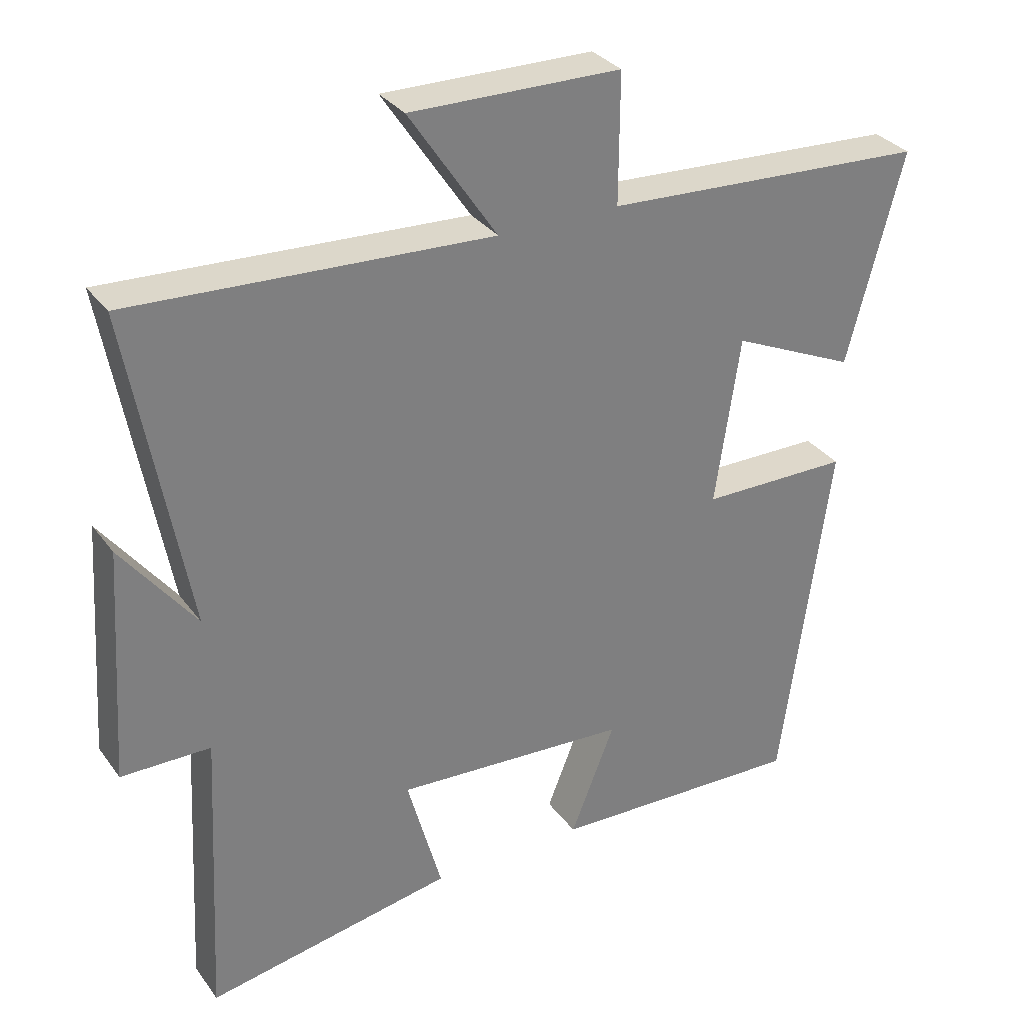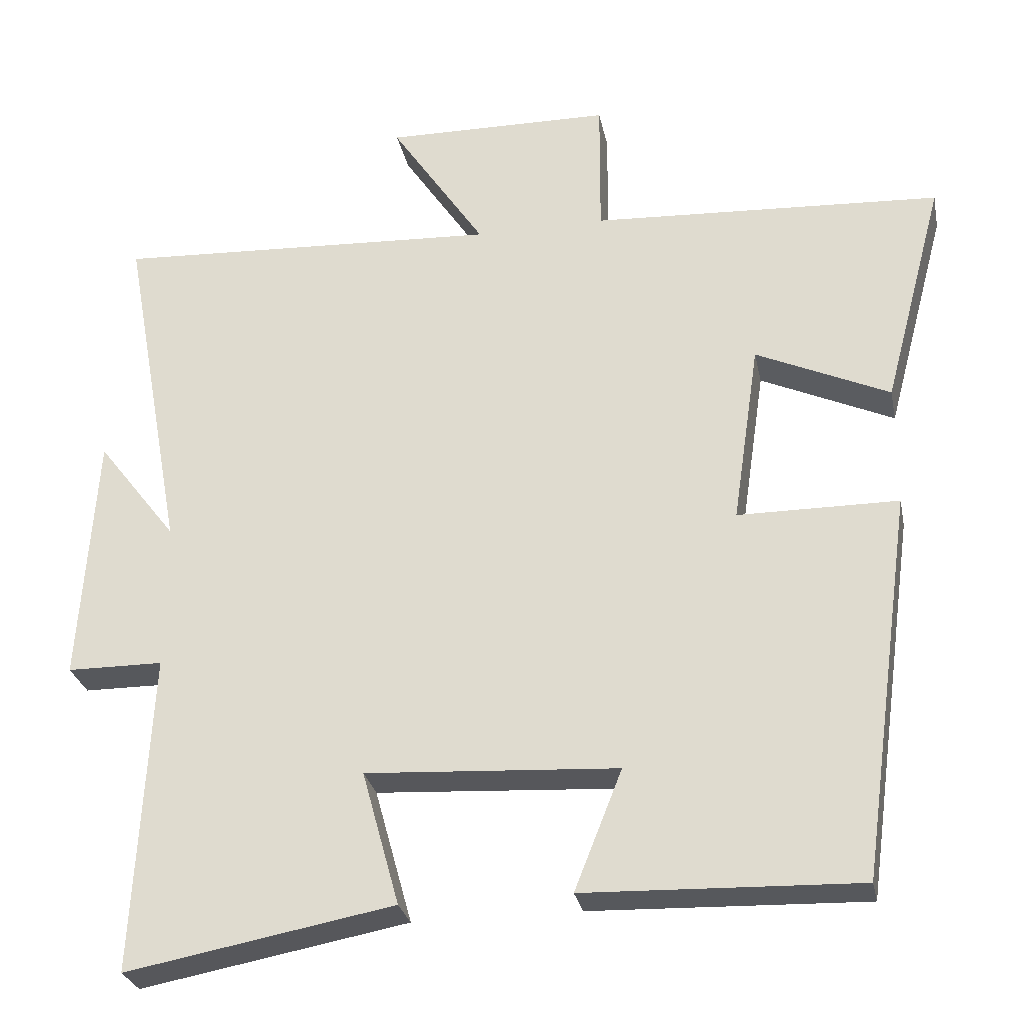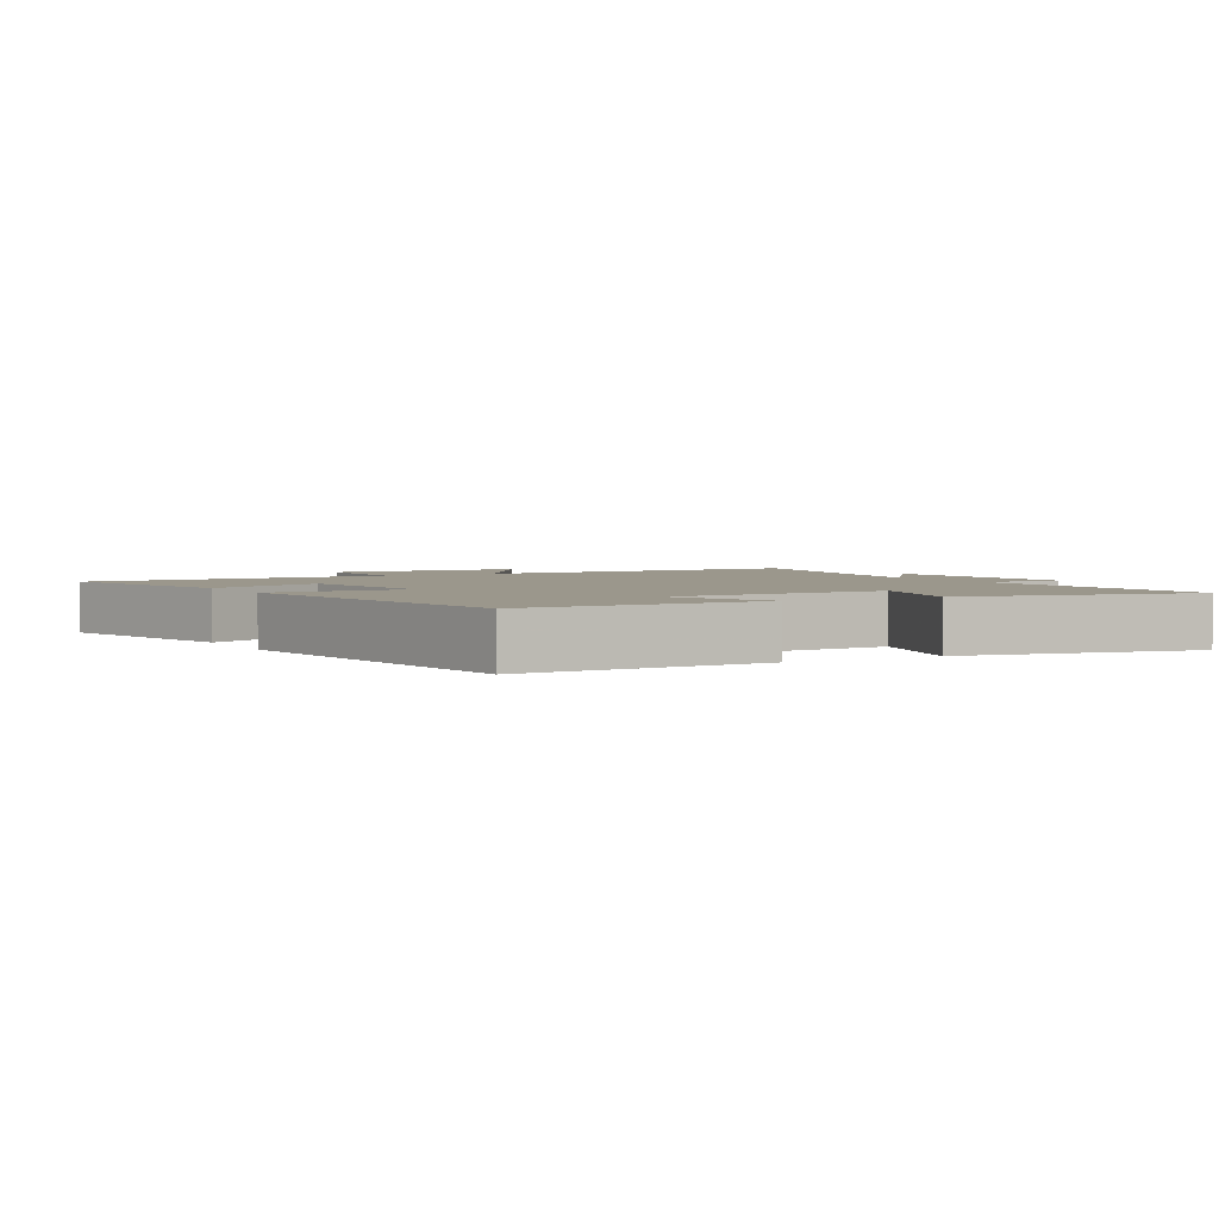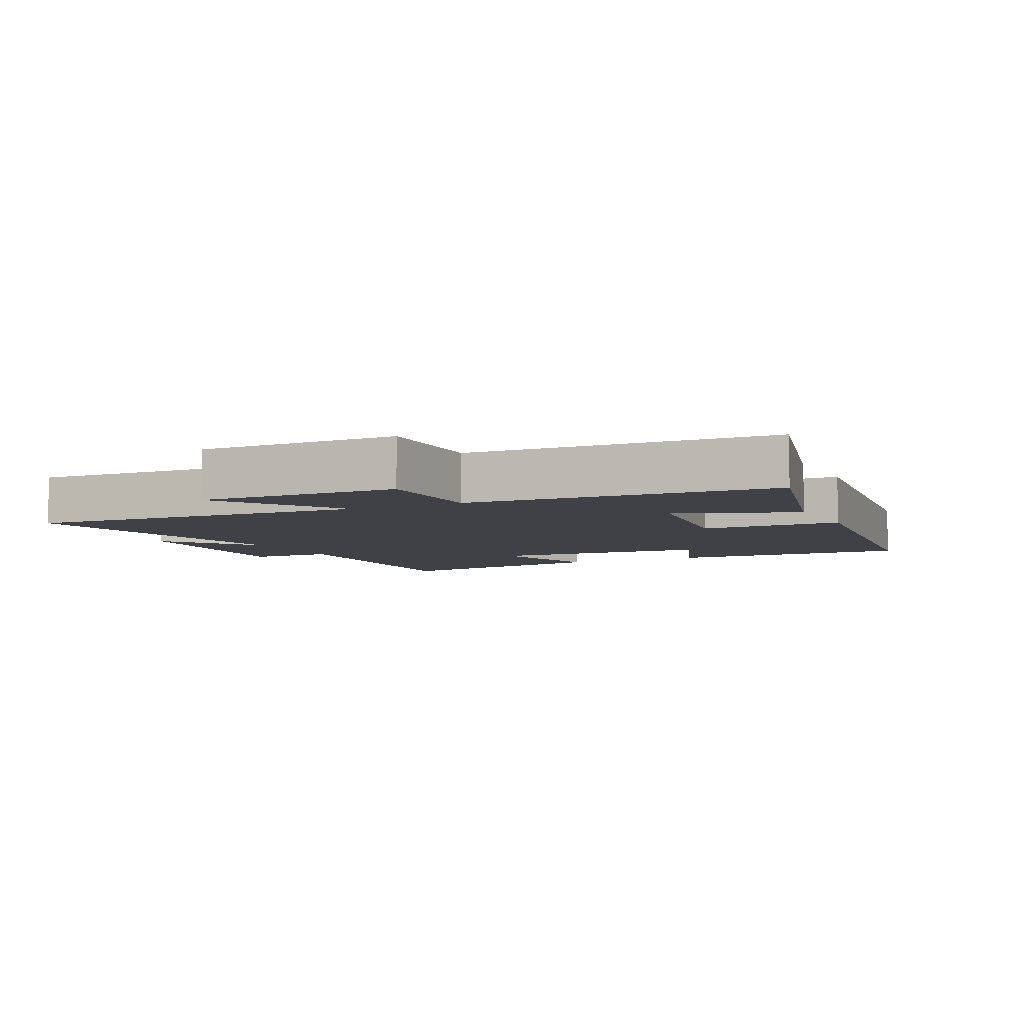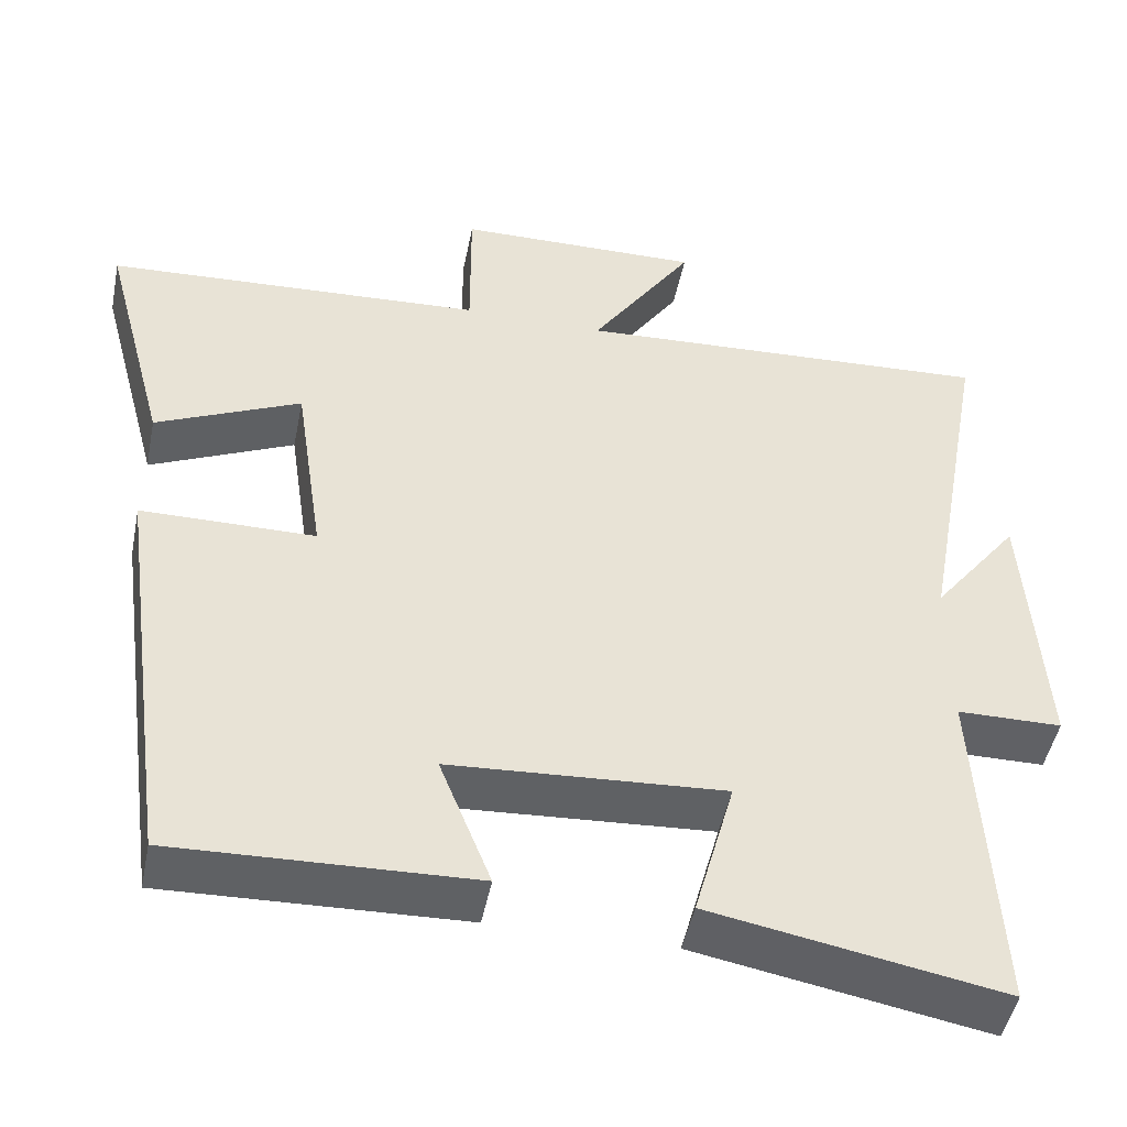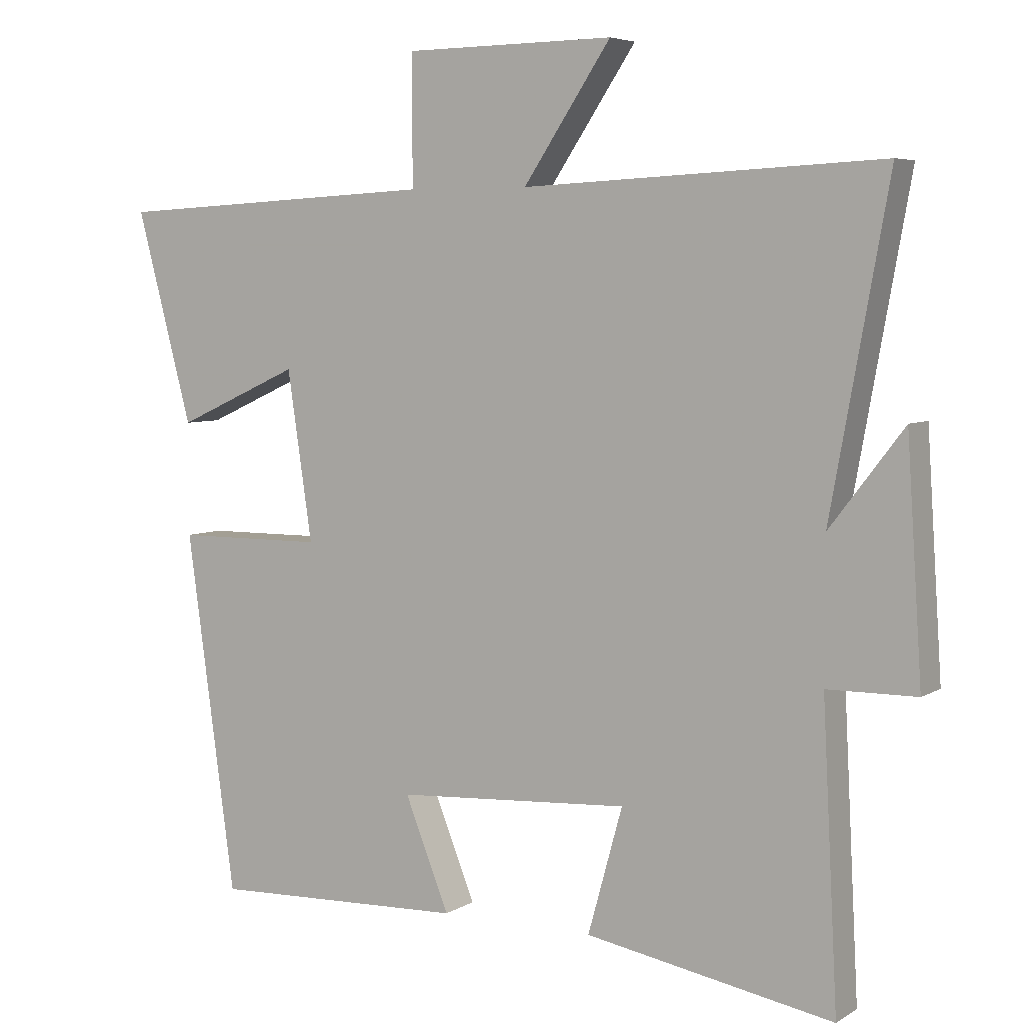
<metadata>
{"format":"obj","ext":"obj","renderer":"f3d","projection":"perspective","resolution":1024,"background":"white","views":[{"elev":31.6,"azim":-29.9,"up":"+Z"},{"elev":-28.0,"azim":11.3,"up":"+Z"},{"elev":2.7,"azim":151.2,"up":"+Y"},{"elev":-6.0,"azim":26.1,"up":"+Y"},{"elev":-47.6,"azim":168.7,"up":"+Z"},{"elev":5.5,"azim":-149.9,"up":"+Z"}]}
</metadata>
<code>
v 0.429 0.07 -0.512
v 0.061 0.07 -0.5
v 0.125 0.07 -0.339
v -0.213 0.07 -0.319
v -0.163 0.07 -0.5
v -0.522 0.07 -0.566
v -0.5 0.07 -0.137
v -0.629 0.07 -0.136
v -0.607 0.07 0.202
v -0.5 0.07 0.063
v -0.584 0.07 0.526
v -0.064 0.07 0.5
v -0.191 0.07 0.69
v 0.113 0.07 0.686
v 0.112 0.07 0.5
v 0.581 0.07 0.475
v 0.5 0.07 0.17
v 0.321 0.07 0.251
v 0.285 0.07 0.007
v 0.5 0.07 0.006
v 0.429 0 -0.512
v 0.061 0 -0.5
v 0.125 0 -0.339
v -0.213 0 -0.319
v -0.163 0 -0.5
v -0.522 0 -0.566
v -0.5 0 -0.137
v -0.629 0 -0.136
v -0.607 0 0.202
v -0.5 0 0.063
v -0.584 0 0.526
v -0.064 0 0.5
v -0.191 0 0.69
v 0.113 0 0.686
v 0.112 0 0.5
v 0.581 0 0.475
v 0.5 0 0.17
v 0.321 0 0.251
v 0.285 0 0.007
v 0.5 0 0.006
f 19 20 1 2
f 15 16 17 18
f 15 18 19
f 12 13 14 15
f 12 15 19
f 10 11 12 19
f 7 8 9 10
f 7 10 19
f 4 5 6 7
f 3 4 7 19
f 2 3 19
f 22 21 40 39
f 38 37 36 35
f 39 38 35
f 35 34 33 32
f 39 35 32
f 39 32 31 30
f 30 29 28 27
f 39 30 27
f 27 26 25 24
f 39 27 24 23
f 39 23 22
f 1 21 22 2
f 2 22 23 3
f 3 23 24 4
f 4 24 25 5
f 5 25 26 6
f 6 26 27 7
f 7 27 28 8
f 8 28 29 9
f 9 29 30 10
f 10 30 31 11
f 11 31 32 12
f 12 32 33 13
f 13 33 34 14
f 14 34 35 15
f 15 35 36 16
f 16 36 37 17
f 17 37 38 18
f 18 38 39 19
f 19 39 40 20
f 20 40 21 1

</code>
